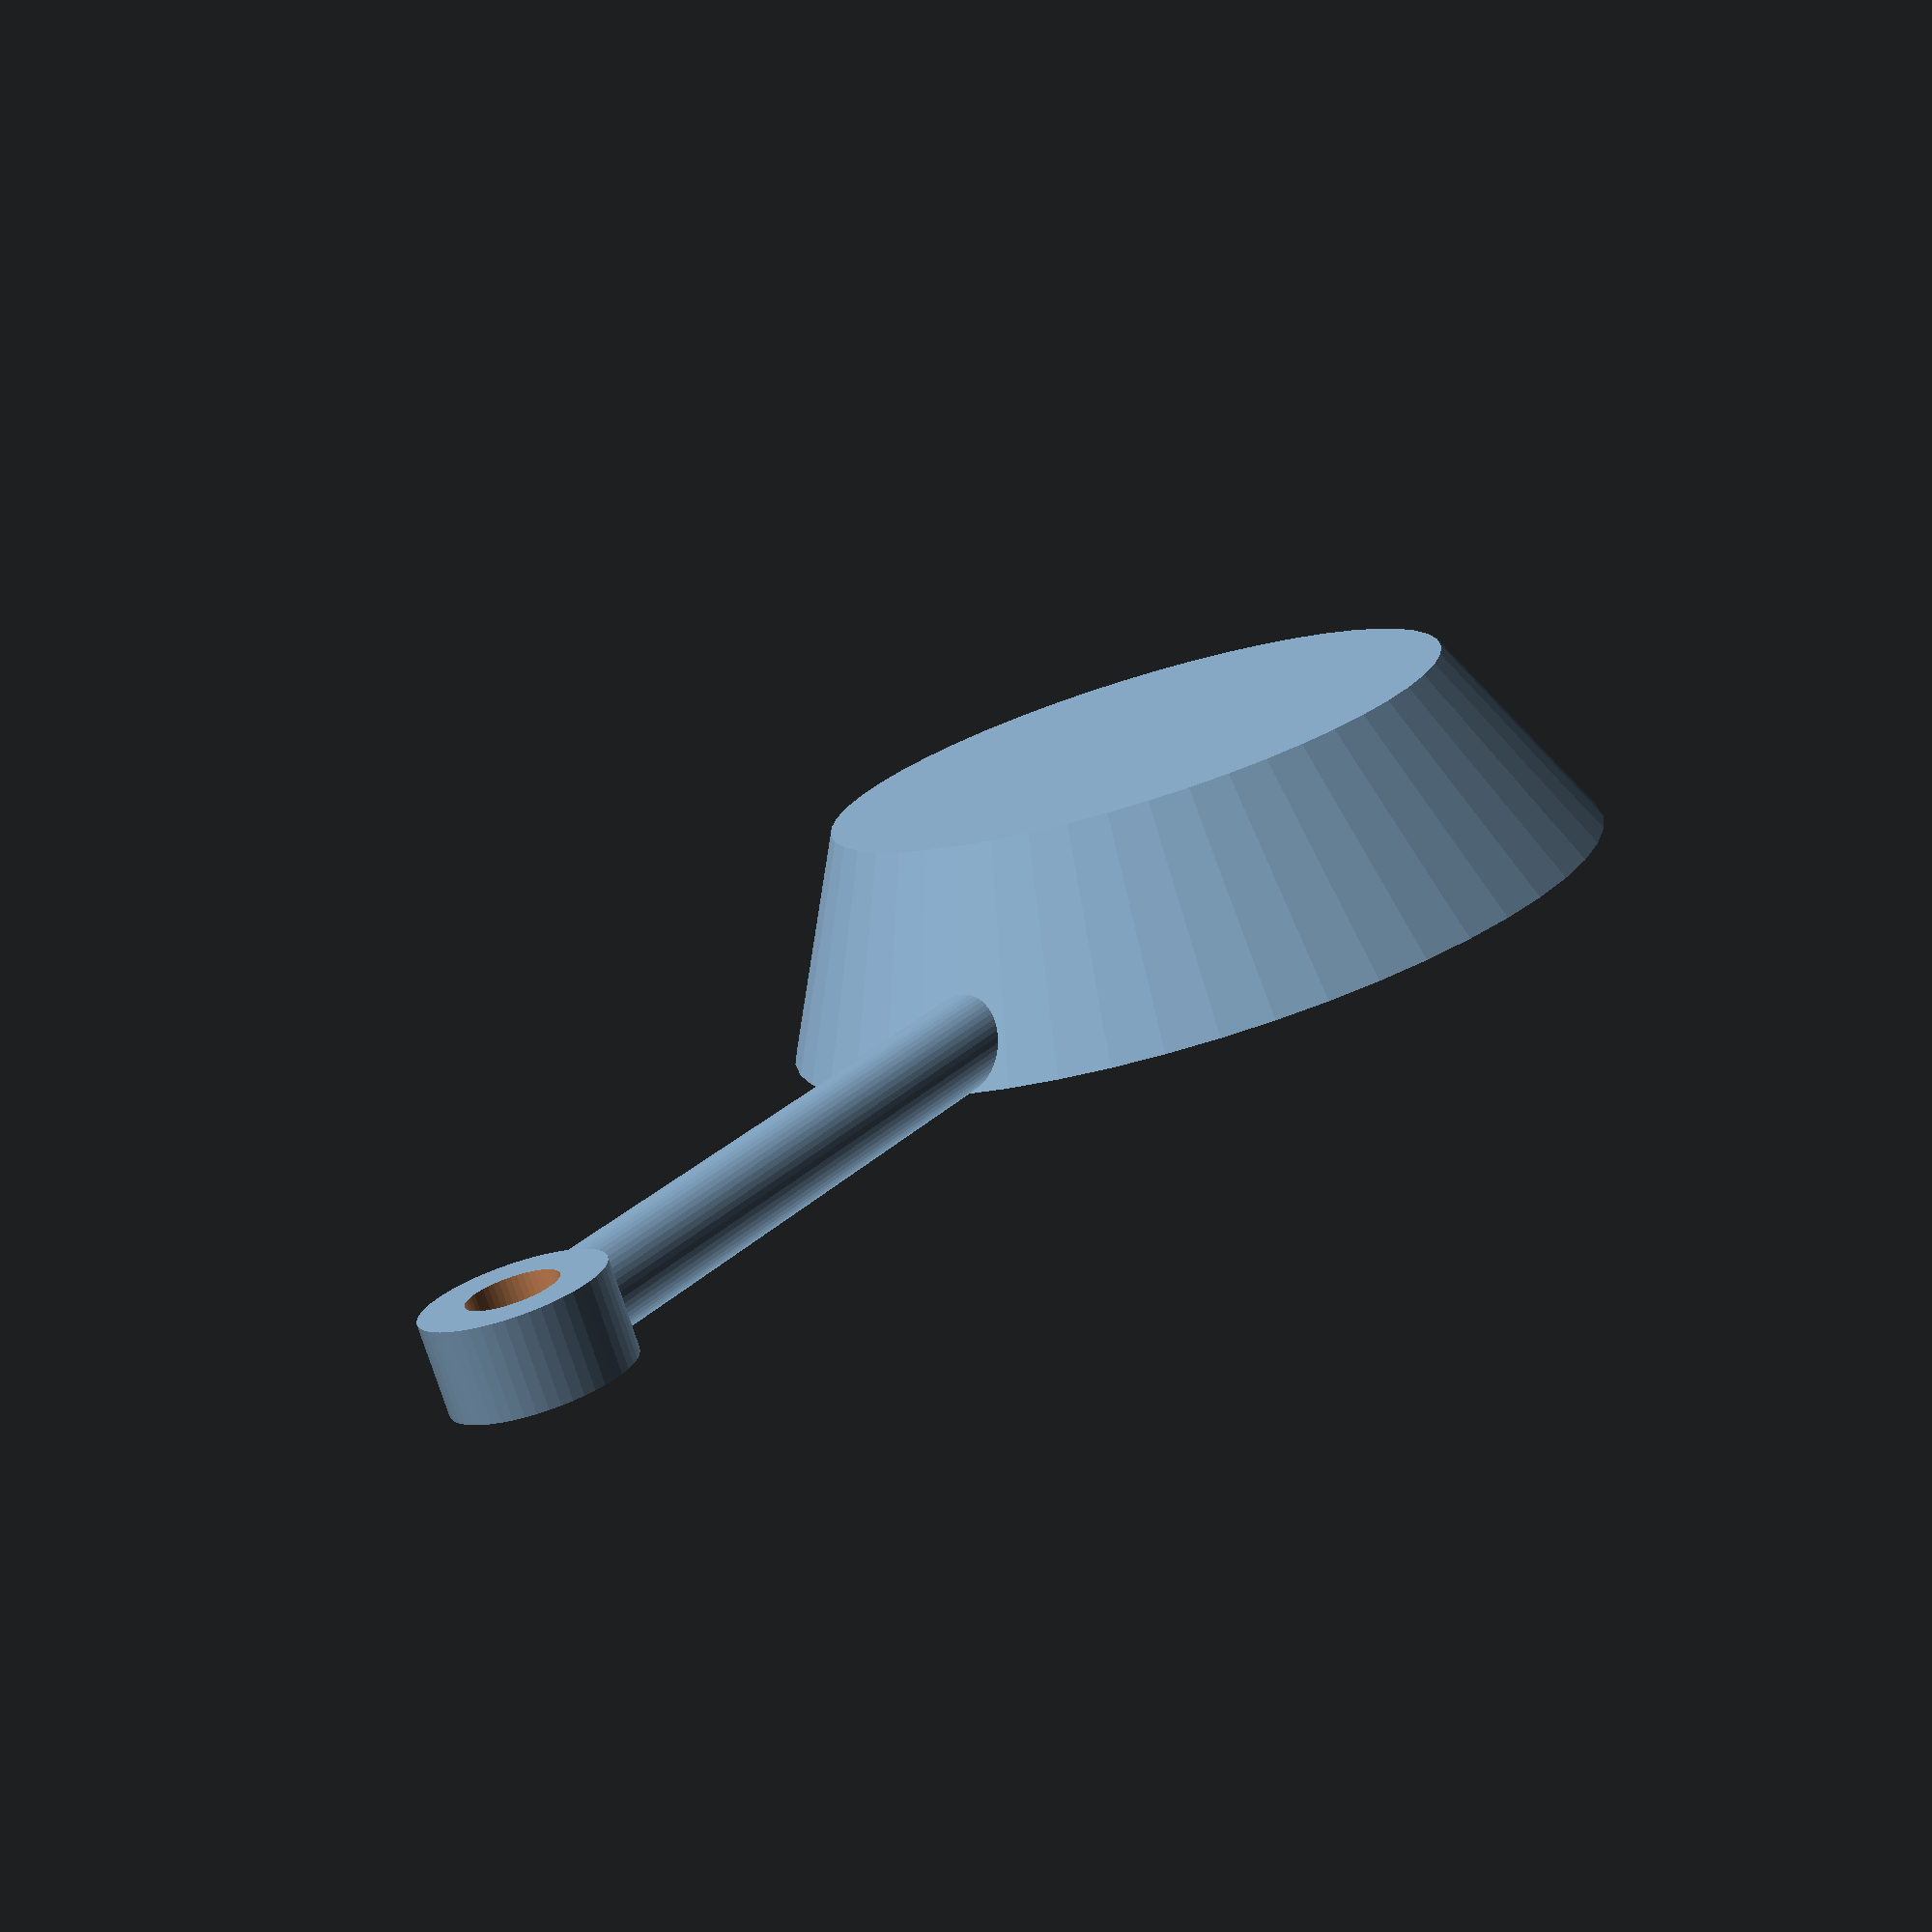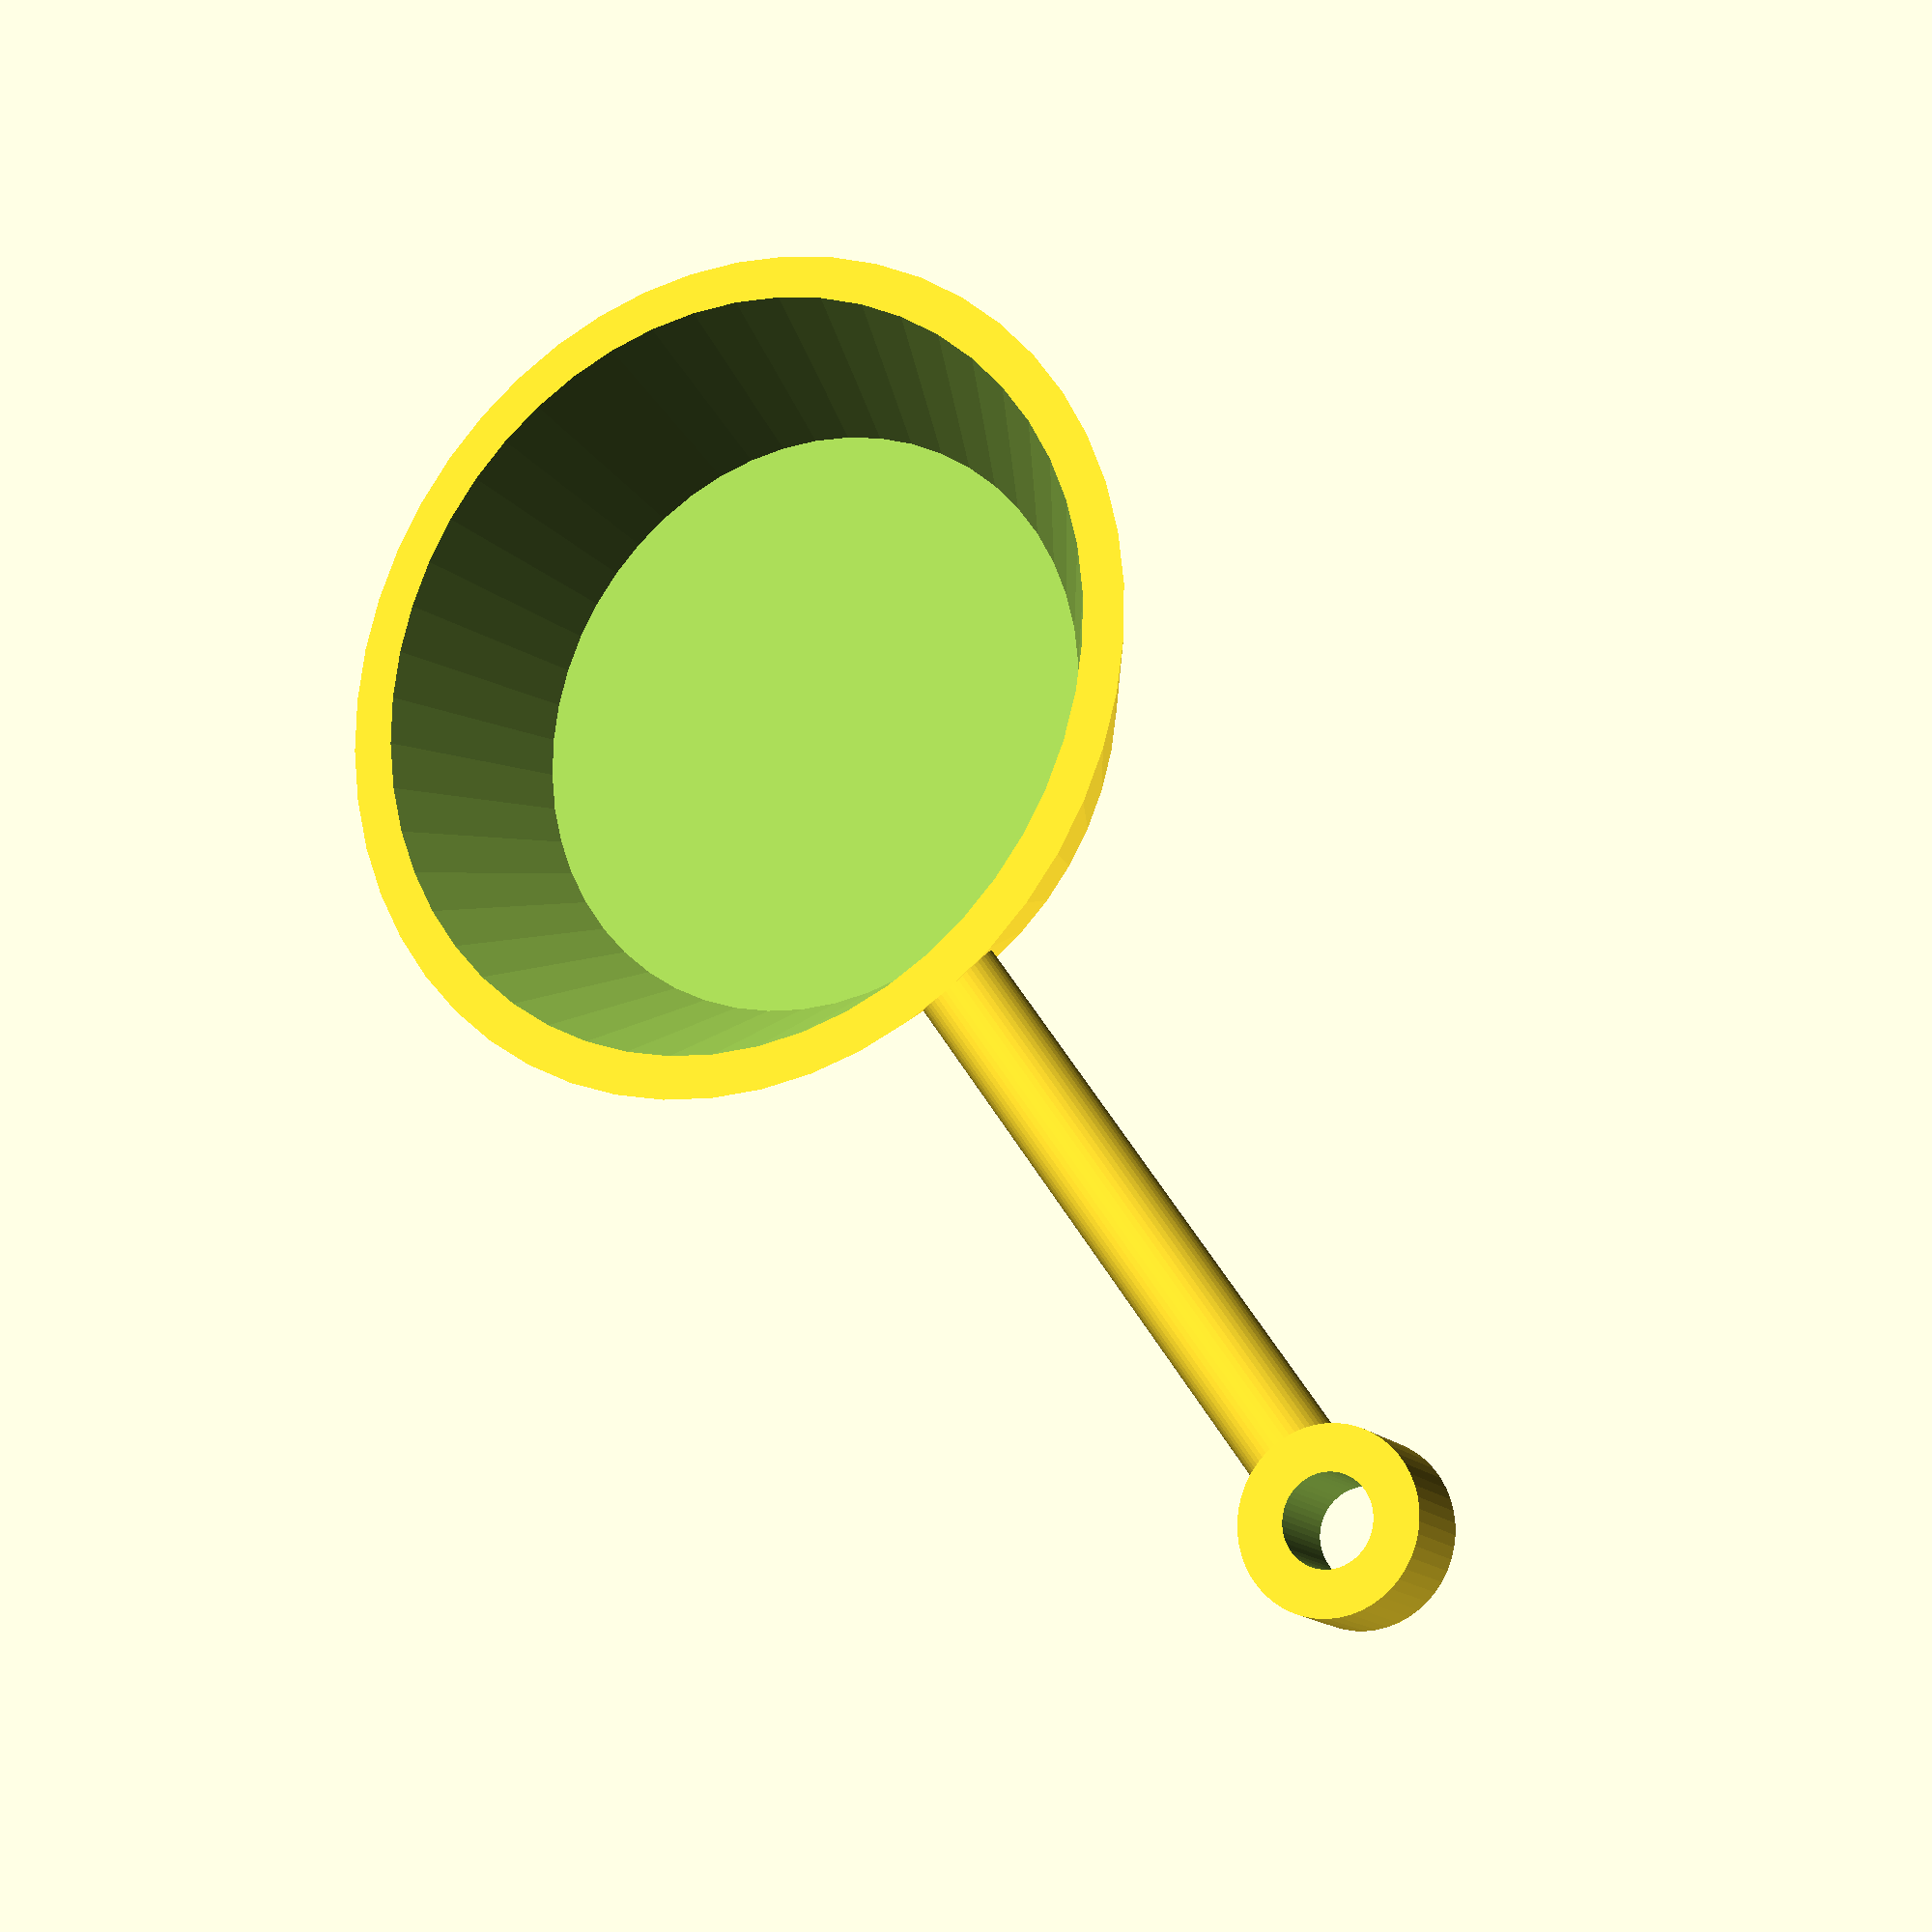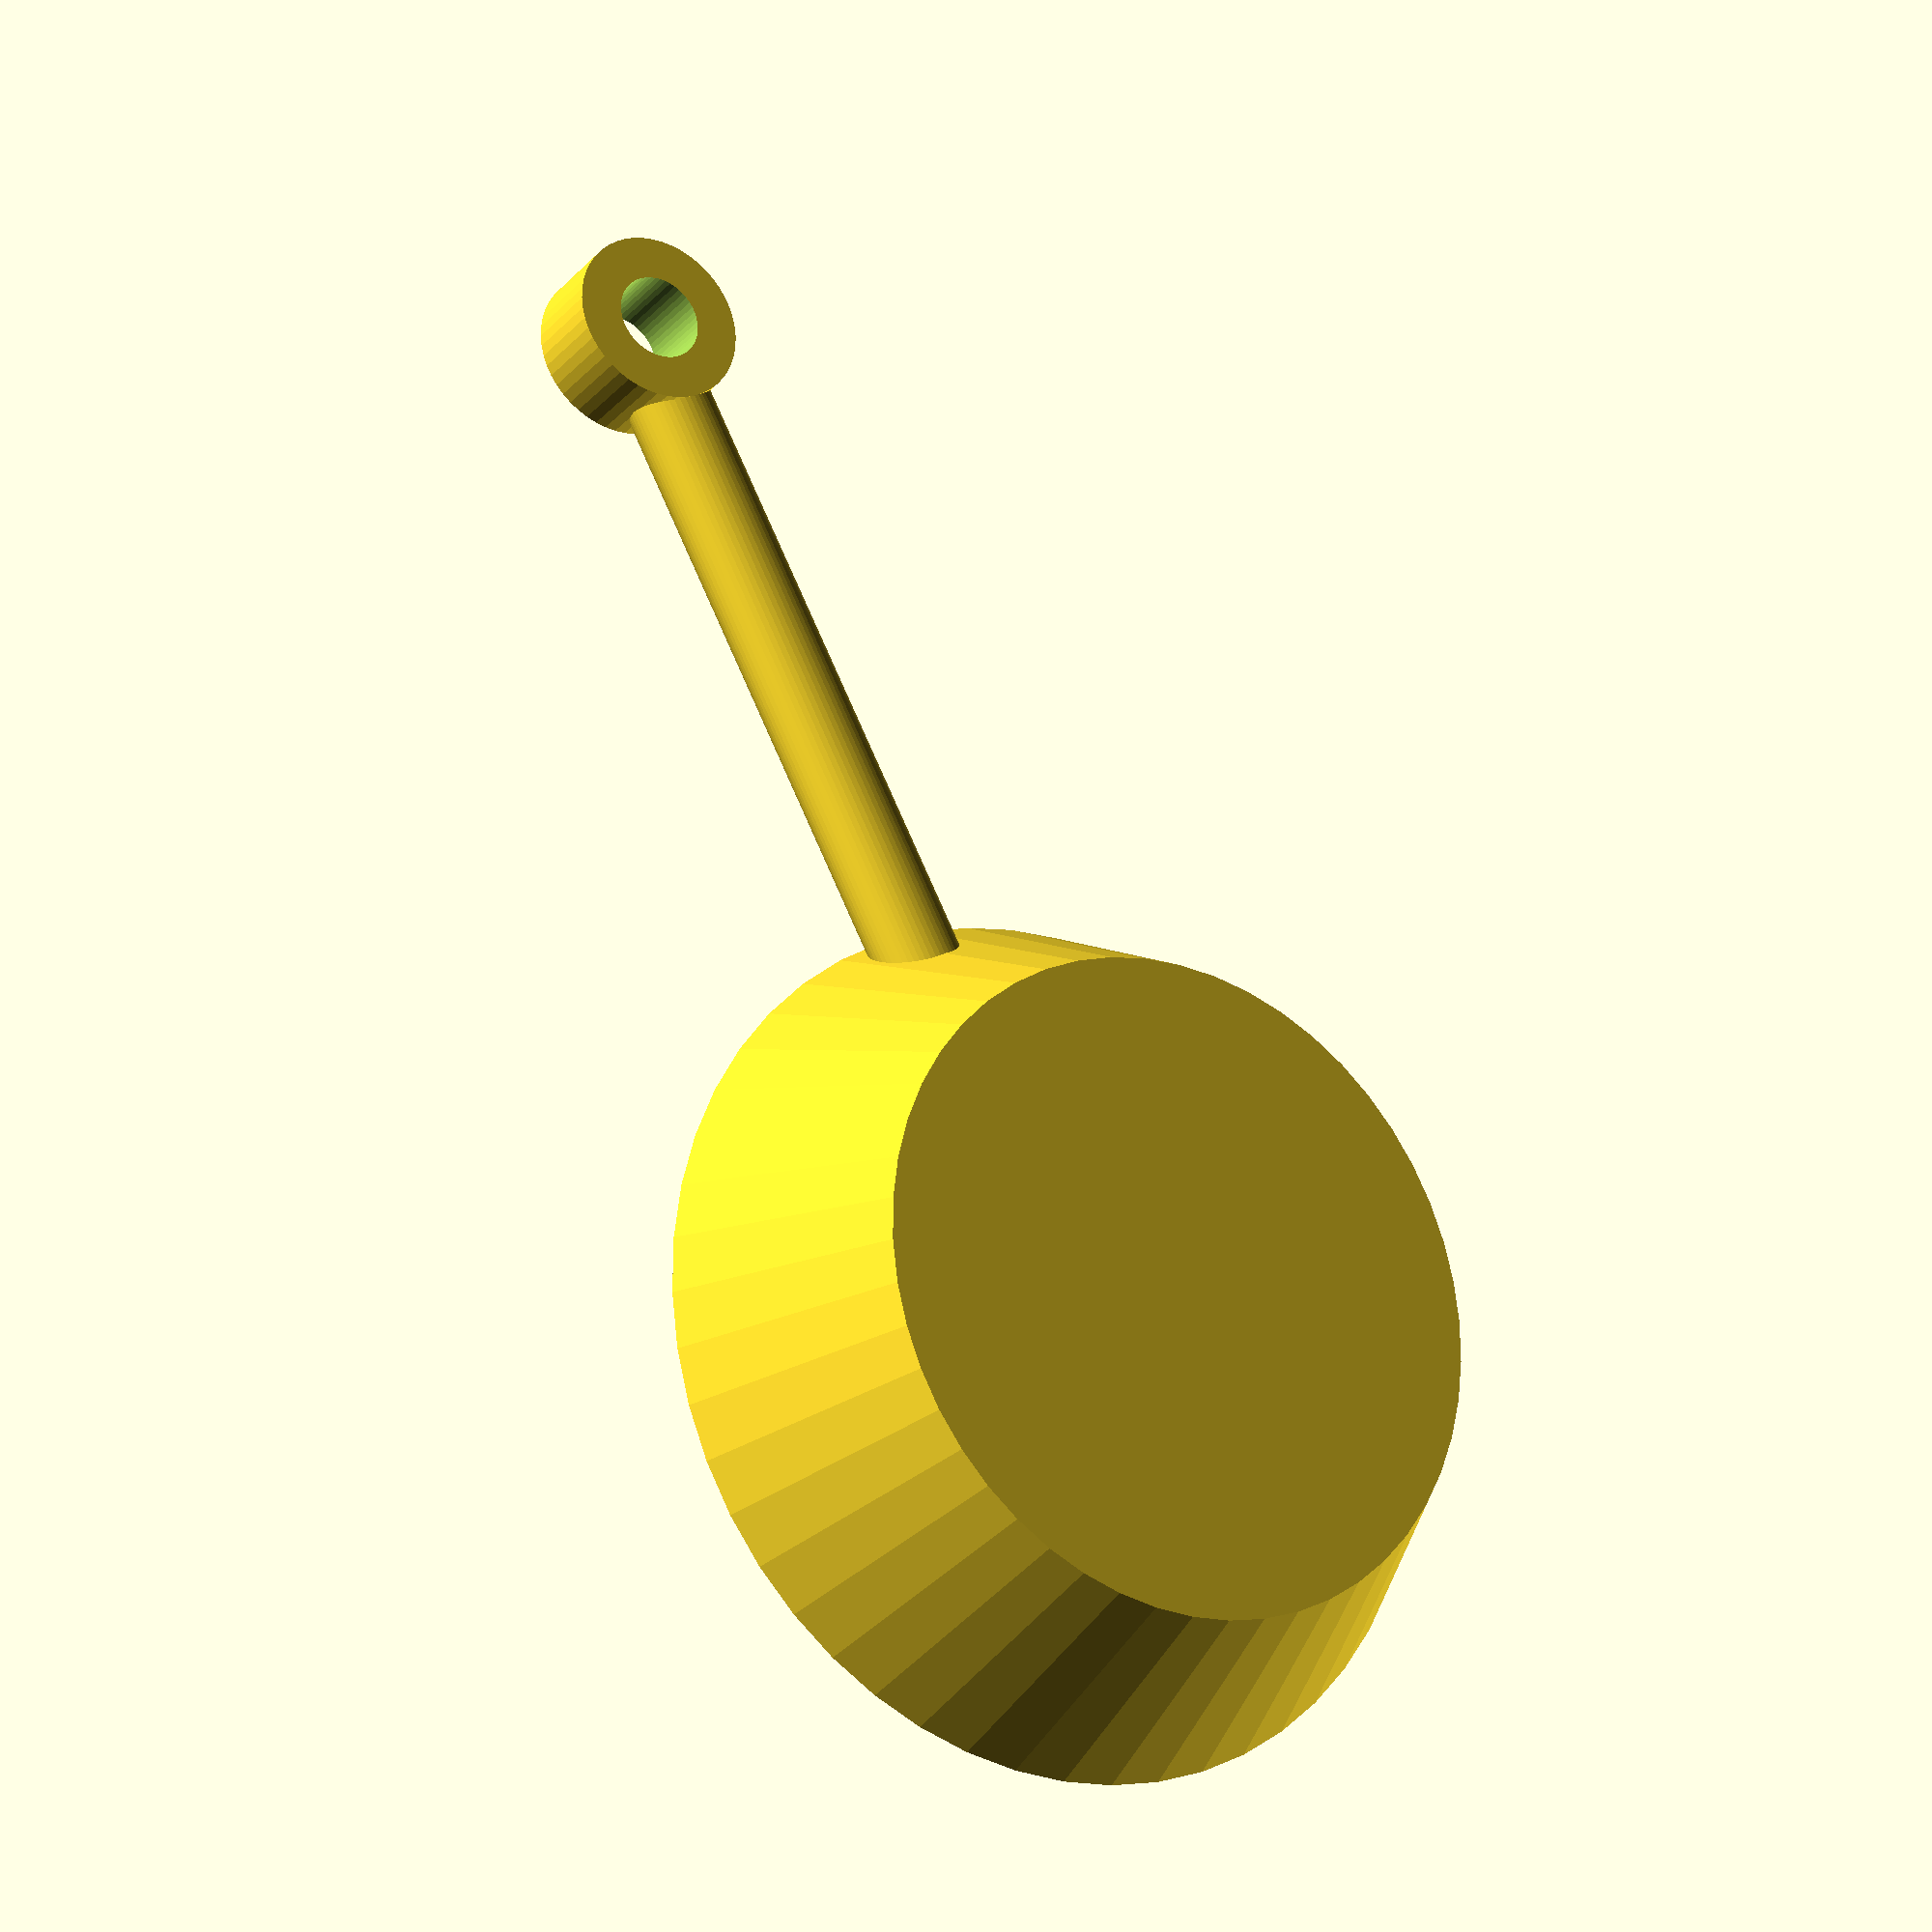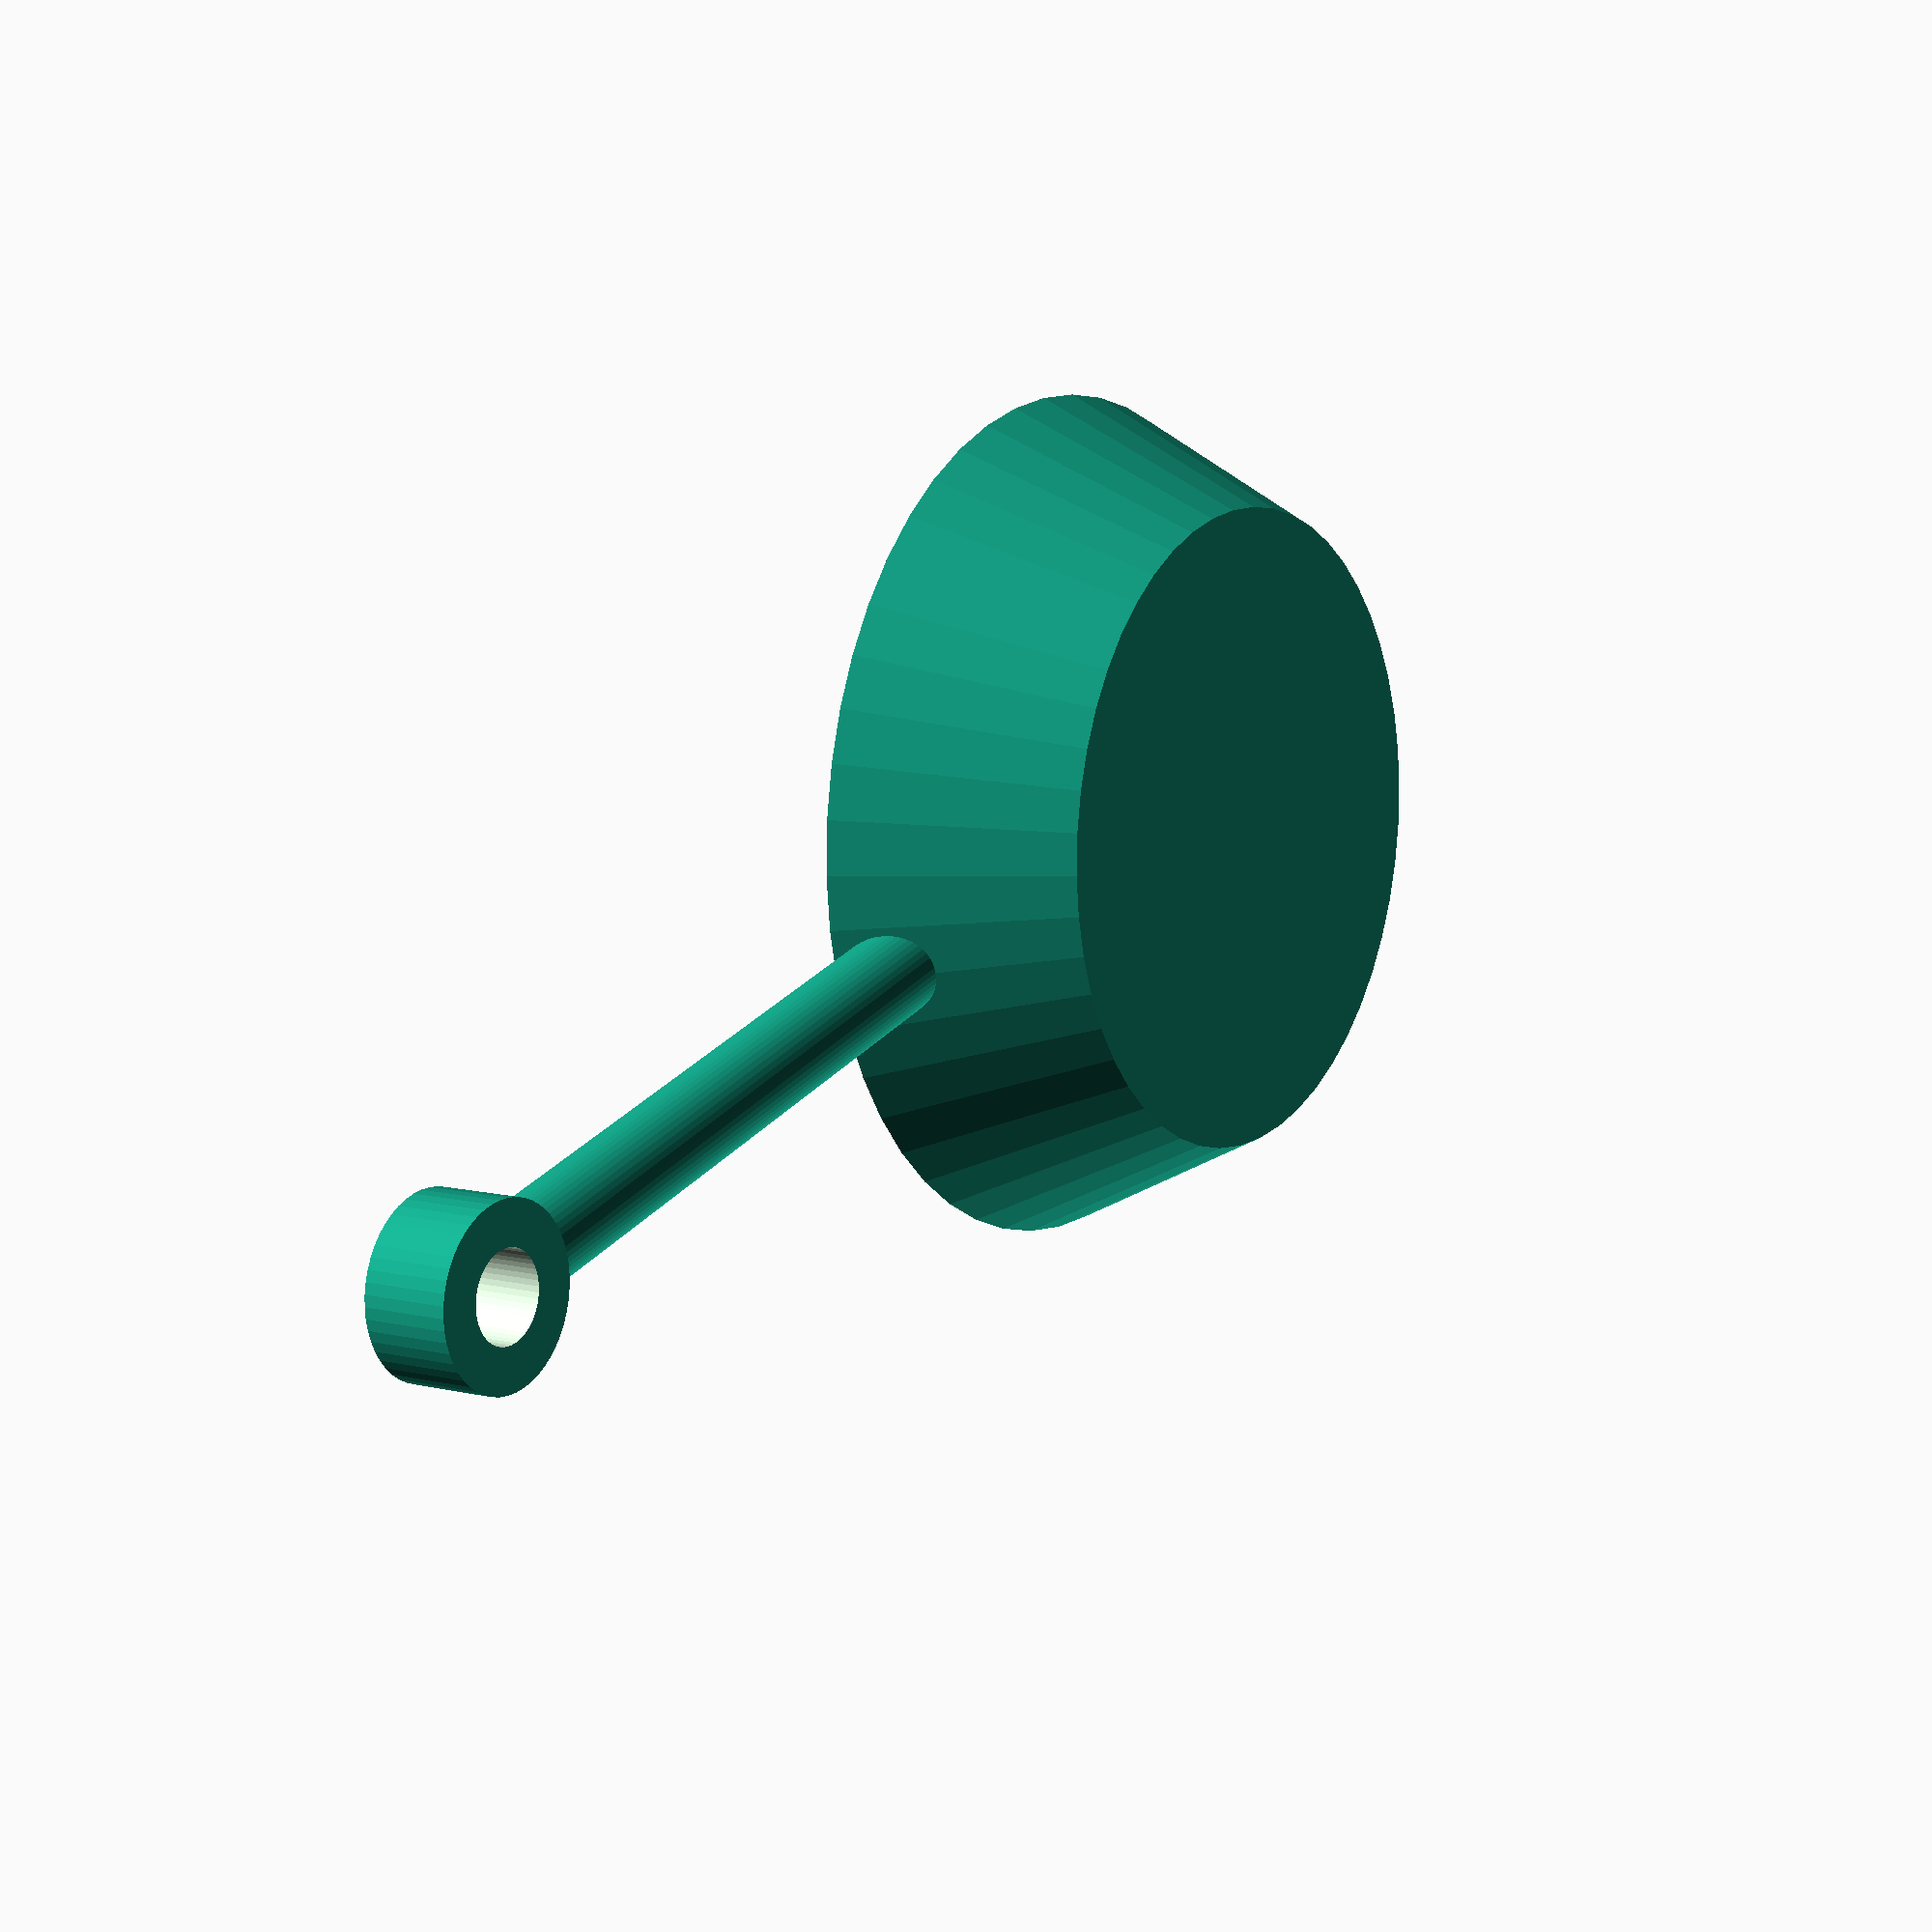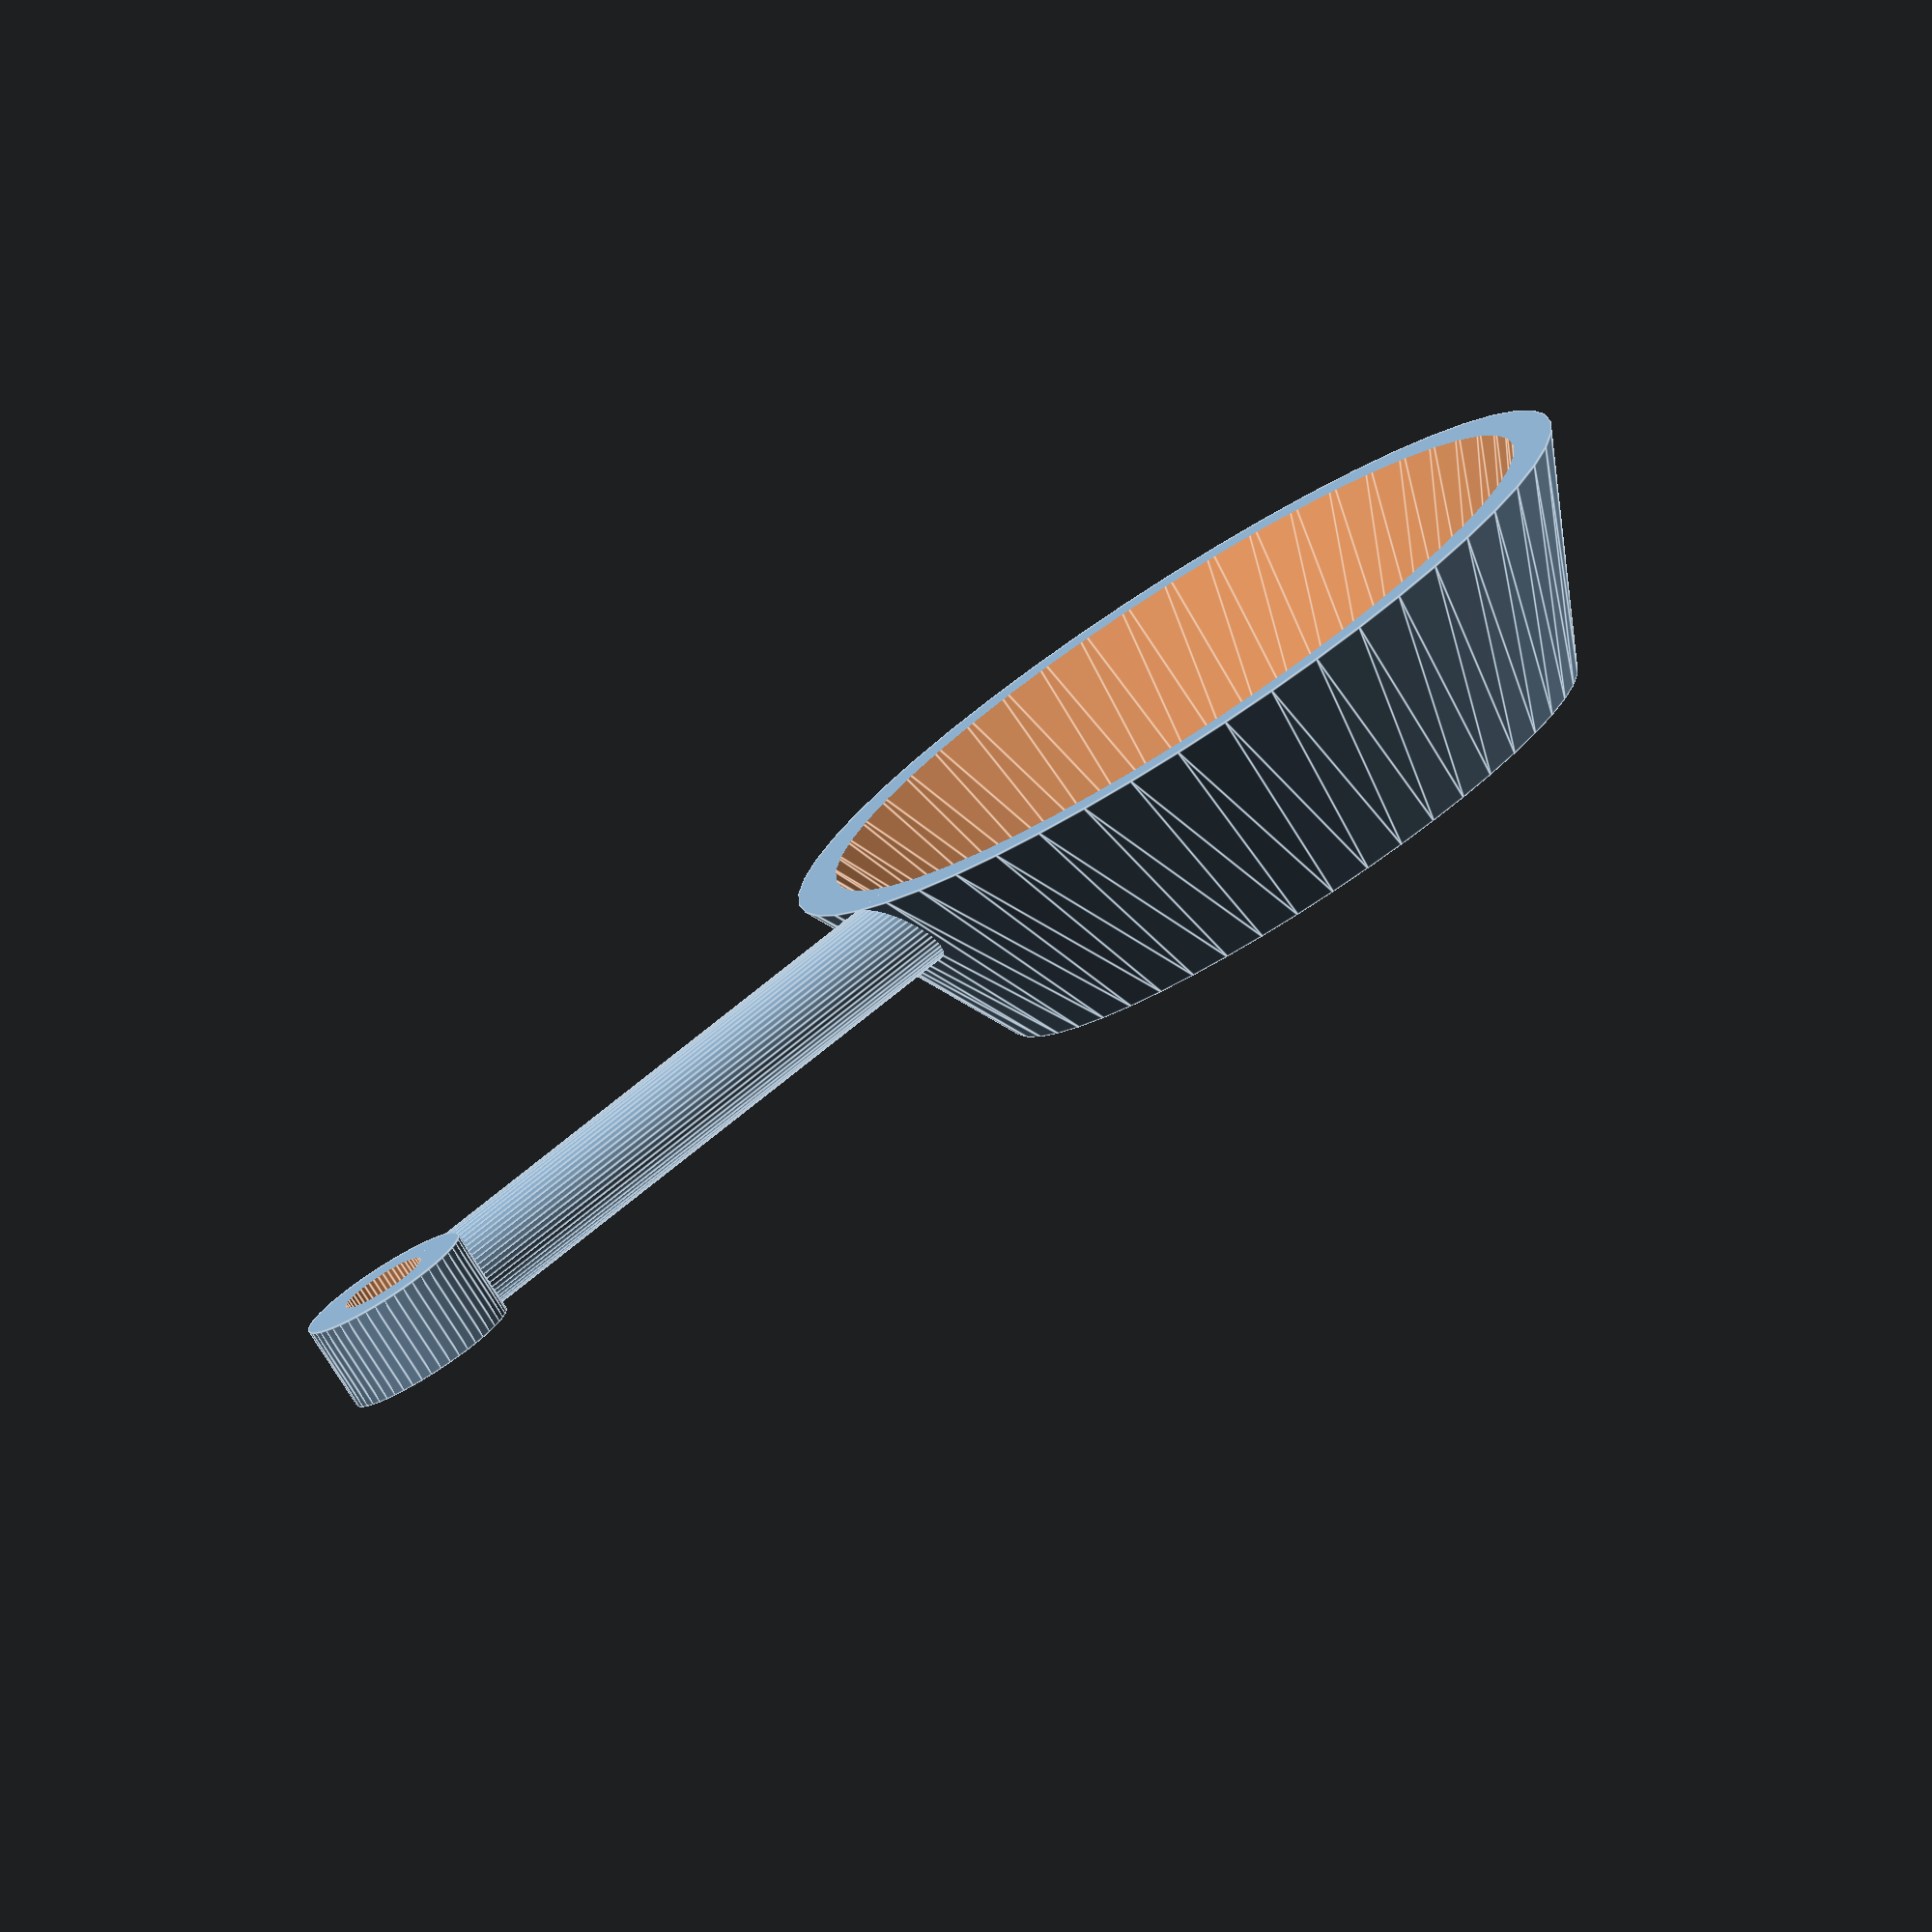
<openscad>
module panev(
    prumer1     = 15,
    prumer2     = 20,
    vyska       = 5,
    tloustka    = 1,

    prumer      = 2,
    delka       = 15

) {

    pozice_zaobleni = [ delka+prumer2/2, 0, 0 ];

    difference() {
        union() {
            // panev
            cylinder( d1=prumer1, d2=prumer2, h=vyska );
            // drzadlo
            translate([ 0, 0, vyska - prumer/2 ])
                difference() {
                    union() {
                        rotate([ 0, 90, 0 ])
                            cylinder( d=prumer, h=delka+prumer2/2 );
                        // zaobleny konec
                        translate( pozice_zaobleni )
                            cylinder( r=prumer, h=prumer, center=true );
                    }
                    // provrtani
                    translate( pozice_zaobleni )
                        cylinder( r=prumer-tloustka, h=2*prumer, center=true );
                }
        }
        // vnitrek panve
        translate([ 0, 0, tloustka ])
            cylinder( d1=prumer1-tloustka, d2=prumer2-tloustka, h=vyska );
    }


}

panev( $fn=50 );

</openscad>
<views>
elev=256.4 azim=234.5 roll=342.5 proj=p view=wireframe
elev=195.7 azim=235.0 roll=153.4 proj=p view=wireframe
elev=23.3 azim=298.8 roll=147.7 proj=p view=solid
elev=171.5 azim=196.6 roll=56.7 proj=p view=wireframe
elev=258.2 azim=327.1 roll=147.4 proj=o view=edges
</views>
